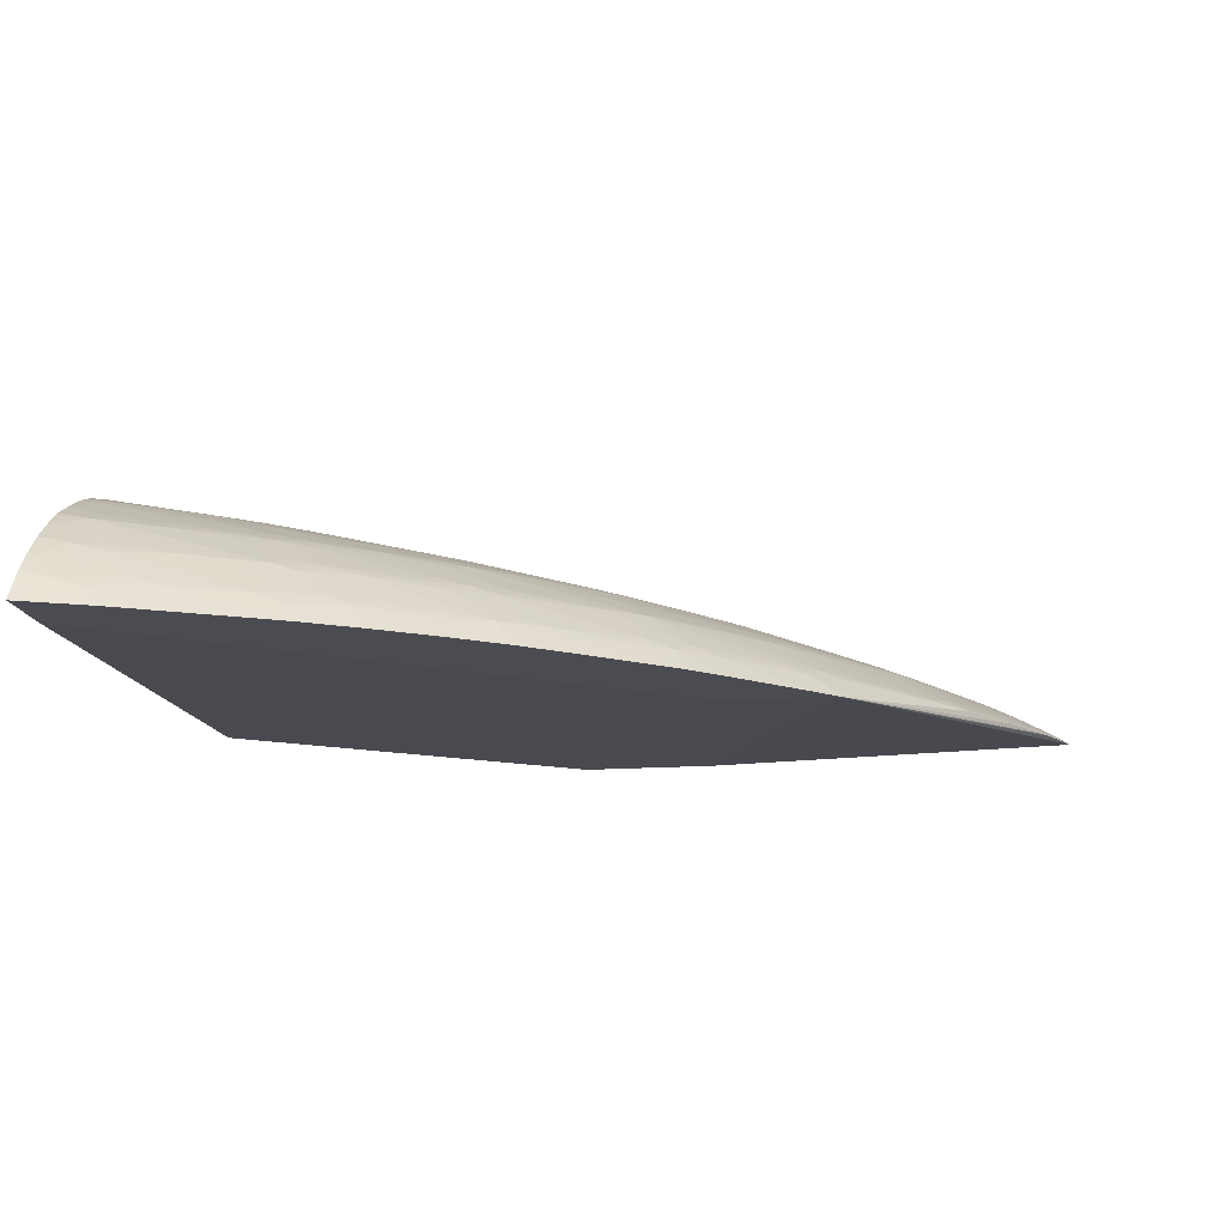
<metadata>
{"format":"obj","ext":"obj","renderer":"f3d","projection":"perspective","resolution":1024,"background":"white","views":[{"elev":-15.3,"azim":-171.1,"up":"+Y"}]}
</metadata>
<code>
v 1.553 1.14 -1.032
v 1.553 1.144 -1.03
v 1.553 1.14 -0.9869
v 1.518 1.14 -1.018
v 1.527 1.144 -1.019
v 1.536 1.156 -1.015
v 1.553 1.157 -1.021
v 1.553 1.179 -0.7568
v 1.553 1.149 -0.667
v 1.221 1.14 -0.7568
v 1.506 1.14 -1.012
v 1.52 1.152 -1.012
v 1.548 1.171 -1.008
v 1.553 1.172 -1.009
v 1.548 1.159 -1.018
v 1.502 1.161 -0.996
v 1.527 1.167 -1.003
v 1.553 1.161 -1.018
v 1.553 1.219 -0.7568
v 1.341 1.149 -0.5303
v 1.553 1.151 -0.6684
v 1.152 1.14 -0.7568
v 1.502 1.144 -1.008
v 1.472 1.14 -0.9957
v 1.474 1.152 -0.9889
v 1.489 1.157 -0.9928
v 1.533 1.181 -0.9936
v 1.553 1.181 -1.001
v 1.443 1.157 -0.9697
v 1.518 1.177 -0.9898
v 1.553 1.223 -0.7668
v 1.553 1.218 -0.7548
v 1.553 1.216 -0.7511
v 1.553 1.208 -0.7357
v 1.553 1.206 -0.7325
v 1.553 1.201 -0.7234
v 1.553 1.199 -0.721
v 1.553 1.189 -0.7076
v 1.553 1.187 -0.7048
v 1.553 1.182 -0.6989
v 1.553 1.173 -0.6892
v 1.553 1.169 -0.6851
v 1.553 1.167 -0.6831
v 1.553 1.16 -0.6765
v 1.254 1.149 -0.5303
v 1.333 1.154 -0.5303
v 1.014 1.155 -0.5303
v 1.021 1.155 -0.5446
v 1.029 1.155 -0.5597
v 1.033 1.155 -0.5663
v 1.054 1.155 -0.6006
v 1.078 1.155 -0.6393
v 1.081 1.155 -0.6432
v 1.099 1.155 -0.6695
v 1.101 1.155 -0.6722
v 1.147 1.155 -0.7297
v 1.151 1.155 -0.7343
v 1.164 1.15 -0.7568
v 1.161 1.14 -0.766
v 1.46 1.14 -0.9894
v 1.426 1.14 -0.9728
v 1.435 1.144 -0.9743
v 1.536 1.202 -0.9694
v 1.548 1.195 -0.9834
v 1.548 1.183 -0.9967
v 1.488 1.18 -0.9705
v 1.502 1.183 -0.9742
v 1.527 1.19 -0.9796
v 1.553 1.184 -0.9981
v 1.456 1.172 -0.962
v 1.472 1.176 -0.9663
v 1.428 1.152 -0.9656
v 1.415 1.16 -0.9503
v 1.436 1.166 -0.9564
v 1.553 1.219 -0.7567
v 1.553 1.224 -0.7692
v 1.235 1.193 -0.5303
v 1.236 1.193 -0.5303
v 1.258 1.187 -0.5303
v 1.278 1.182 -0.5303
v 1.282 1.18 -0.5303
v 1.284 1.179 -0.5303
v 1.297 1.173 -0.5303
v 1.301 1.171 -0.5303
v 1.317 1.164 -0.5303
v 1.324 1.16 -0.5303
v 1.328 1.157 -0.5303
v 1.33 1.156 -0.5303
v 1.022 1.161 -0.5303
v 1.027 1.159 -0.5446
v 1.03 1.157 -0.5585
v 1.055 1.156 -0.6015
v 1.075 1.158 -0.6289
v 1.095 1.16 -0.6552
v 1.101 1.156 -0.6705
v 1.143 1.158 -0.7205
v 1.165 1.159 -0.7446
v 1.17 1.155 -0.7568
v 1.172 1.154 -0.76
v 1.166 1.14 -0.7705
v 1.414 1.14 -0.966
v 1.548 1.212 -0.9576
v 1.548 1.204 -0.9719
v 1.553 1.203 -0.9754
v 1.553 1.196 -0.9845
v 1.443 1.18 -0.9471
v 1.456 1.195 -0.9337
v 1.479 1.199 -0.9414
v 1.492 1.201 -0.9453
v 1.527 1.206 -0.9573
v 1.409 1.146 -0.9586
v 1.4 1.155 -0.9455
v 1.428 1.176 -0.9424
v 1.373 1.158 -0.9252
v 1.408 1.169 -0.9363
v 1.553 1.228 -0.7783
v 1.226 1.195 -0.5303
v 1.029 1.164 -0.5303
v 1.043 1.168 -0.5446
v 1.043 1.162 -0.5667
v 1.05 1.159 -0.5863
v 1.07 1.161 -0.6134
v 1.088 1.163 -0.6365
v 1.123 1.179 -0.6482
v 1.112 1.168 -0.6593
v 1.136 1.172 -0.6818
v 1.158 1.174 -0.7063
v 1.117 1.16 -0.6822
v 1.135 1.161 -0.704
v 1.157 1.163 -0.7281
v 1.179 1.176 -0.7302
v 1.193 1.179 -0.7393
v 1.18 1.165 -0.7518
v 1.182 1.163 -0.7568
v 1.187 1.159 -0.7677
v 1.195 1.154 -0.7829
v 1.233 1.16 -0.8136
v 1.218 1.154 -0.806
v 1.189 1.14 -0.7932
v 1.39 1.14 -0.9521
v 1.548 1.222 -0.9389
v 1.553 1.222 -0.9403
v 1.553 1.214 -0.9573
v 1.553 1.211 -0.9617
v 1.479 1.206 -0.9299
v 1.501 1.209 -0.9364
v 1.527 1.219 -0.9327
v 1.553 1.205 -0.973
v 1.416 1.182 -0.9271
v 1.434 1.185 -0.9347
v 1.448 1.201 -0.9209
v 1.464 1.203 -0.9254
v 1.387 1.14 -0.9501
v 1.369 1.14 -0.9385
v 1.356 1.14 -0.9299
v 1.357 1.153 -0.9202
v 1.33 1.156 -0.8999
v 1.4 1.178 -0.922
v 1.346 1.16 -0.9049
v 1.553 1.229 -0.7818
v 1.211 1.197 -0.5303
v 1.044 1.172 -0.5303
v 1.05 1.175 -0.5303
v 1.06 1.177 -0.5446
v 1.067 1.174 -0.5679
v 1.103 1.178 -0.6201
v 1.108 1.175 -0.6364
v 1.119 1.181 -0.6364
v 1.135 1.187 -0.6364
v 1.158 1.19 -0.6593
v 1.136 1.182 -0.6572
v 1.179 1.185 -0.7063
v 1.144 1.18 -0.6738
v 1.171 1.178 -0.7146
v 1.129 1.176 -0.6635
v 1.209 1.182 -0.7511
v 1.215 1.182 -0.7568
v 1.228 1.182 -0.772
v 1.215 1.179 -0.763
v 1.198 1.176 -0.7511
v 1.186 1.182 -0.7239
v 1.232 1.19 -0.7568
v 1.25 1.191 -0.7741
v 1.222 1.175 -0.7782
v 1.245 1.175 -0.8017
v 1.26 1.18 -0.8096
v 1.25 1.167 -0.8193
v 1.256 1.159 -0.8354
v 1.241 1.154 -0.8289
v 1.225 1.146 -0.8218
v 1.212 1.14 -0.8161
v 1.536 1.225 -0.9238
v 1.553 1.226 -0.9323
v 1.456 1.207 -0.9127
v 1.479 1.215 -0.9117
v 1.431 1.198 -0.9127
v 1.374 1.18 -0.9014
v 1.387 1.183 -0.9059
v 1.409 1.188 -0.9133
v 1.422 1.202 -0.9001
v 1.437 1.205 -0.9056
v 1.345 1.14 -0.9228
v 1.333 1.177 -0.8751
v 1.339 1.169 -0.8904
v 1.359 1.176 -0.8961
v 1.336 1.14 -0.9168
v 1.321 1.14 -0.9066
v 1.318 1.14 -0.9044
v 1.3 1.14 -0.8903
v 1.293 1.14 -0.8844
v 1.29 1.151 -0.8723
v 1.305 1.157 -0.8785
v 1.318 1.161 -0.8837
v 1.553 1.233 -0.797
v 1.204 1.198 -0.5303
v 1.056 1.178 -0.5303
v 1.075 1.18 -0.5605
v 1.079 1.178 -0.5758
v 1.099 1.18 -0.6048
v 1.111 1.183 -0.6128
v 1.135 1.192 -0.6134
v 1.158 1.195 -0.6364
v 1.215 1.202 -0.6941
v 1.206 1.197 -0.7031
v 1.181 1.193 -0.6822
v 1.202 1.187 -0.7302
v 1.165 1.181 -0.6993
v 1.251 1.182 -0.7953
v 1.237 1.18 -0.7864
v 1.272 1.199 -0.7755
v 1.285 1.201 -0.7841
v 1.273 1.191 -0.797
v 1.284 1.179 -0.8314
v 1.269 1.175 -0.8249
v 1.34 1.198 -0.8438
v 1.355 1.201 -0.8521
v 1.324 1.182 -0.8598
v 1.297 1.162 -0.8651
v 1.281 1.158 -0.8569
v 1.266 1.153 -0.8507
v 1.249 1.146 -0.8438
v 1.236 1.14 -0.8384
v 1.23 1.14 -0.8337
v 1.548 1.231 -0.9117
v 1.548 1.227 -0.9275
v 1.494 1.224 -0.898
v 1.553 1.227 -0.9291
v 1.456 1.218 -0.8888
v 1.366 1.184 -0.8887
v 1.388 1.195 -0.8877
v 1.41 1.199 -0.8958
v 1.348 1.181 -0.8809
v 1.381 1.2 -0.8734
v 1.396 1.203 -0.8793
v 1.431 1.209 -0.891
v 1.308 1.178 -0.8532
v 1.264 1.14 -0.8613
v 1.254 1.14 -0.8529
v 1.553 1.234 -0.8018
v 1.19 1.199 -0.5303
v 1.067 1.182 -0.5303
v 1.071 1.182 -0.5446
v 1.112 1.188 -0.5905
v 1.095 1.181 -0.5905
v 1.089 1.188 -0.5446
v 1.112 1.191 -0.5675
v 1.135 1.195 -0.5905
v 1.16 1.199 -0.6118
v 1.176 1.2 -0.6364
v 1.191 1.202 -0.6502
v 1.212 1.203 -0.6822
v 1.227 1.207 -0.6822
v 1.25 1.209 -0.7052
v 1.273 1.21 -0.7281
v 1.295 1.212 -0.7511
v 1.25 1.205 -0.7275
v 1.236 1.203 -0.7194
v 1.221 1.2 -0.7094
v 1.228 1.198 -0.7275
v 1.25 1.198 -0.7517
v 1.254 1.199 -0.7568
v 1.258 1.2 -0.7568
v 1.263 1.201 -0.7597
v 1.279 1.204 -0.7688
v 1.301 1.204 -0.7917
v 1.308 1.201 -0.807
v 1.294 1.199 -0.7984
v 1.332 1.201 -0.8297
v 1.364 1.207 -0.8438
v 1.371 1.204 -0.8581
v 1.364 1.197 -0.8658
v 1.341 1.187 -0.8668
v 1.347 1.204 -0.8368
v 1.483 1.226 -0.8827
v 1.553 1.232 -0.9117
v 1.553 1.231 -0.9166
v 1.477 1.223 -0.8897
v 1.468 1.225 -0.8769
v 1.388 1.206 -0.8658
v 1.41 1.213 -0.8659
v 1.387 1.214 -0.8429
v 1.456 1.223 -0.8715
v 1.553 1.238 -0.8199
v 1.181 1.199 -0.5303
v 1.074 1.185 -0.5303
v 1.089 1.189 -0.5303
v 1.112 1.194 -0.5446
v 1.098 1.192 -0.5303
v 1.169 1.202 -0.6031
v 1.172 1.201 -0.6184
v 1.187 1.203 -0.6364
v 1.236 1.208 -0.6822
v 1.273 1.213 -0.7052
v 1.295 1.215 -0.7281
v 1.318 1.217 -0.7511
v 1.324 1.217 -0.7567
v 1.318 1.216 -0.7567
v 1.301 1.213 -0.7568
v 1.295 1.211 -0.7568
v 1.276 1.206 -0.7568
v 1.272 1.206 -0.7517
v 1.257 1.203 -0.7443
v 1.242 1.201 -0.7347
v 1.236 1.2 -0.7318
v 1.274 1.205 -0.7568
v 1.294 1.207 -0.7755
v 1.364 1.215 -0.8199
v 1.34 1.207 -0.8212
v 1.324 1.204 -0.8144
v 1.477 1.228 -0.8679
v 1.525 1.233 -0.8888
v 1.553 1.236 -0.8936
v 1.444 1.225 -0.8547
v 1.456 1.226 -0.86
v 1.412 1.221 -0.8409
v 1.553 1.238 -0.8248
v 1.168 1.2 -0.5303
v 1.112 1.195 -0.5303
v 1.12 1.196 -0.5303
v 1.168 1.202 -0.5905
v 1.227 1.208 -0.6593
v 1.25 1.211 -0.6822
v 1.318 1.218 -0.7281
v 1.395 1.225 -0.7914
v 1.4 1.225 -0.8068
v 1.364 1.219 -0.797
v 1.318 1.213 -0.7741
v 1.341 1.214 -0.797
v 1.387 1.22 -0.8199
v 1.502 1.233 -0.8659
v 1.548 1.237 -0.8888
v 1.553 1.237 -0.8888
v 1.421 1.225 -0.8318
v 1.553 1.24 -0.8429
v 1.168 1.202 -0.5544
v 1.181 1.202 -0.5527
v 1.158 1.199 -0.5303
v 1.135 1.198 -0.5303
v 1.167 1.202 -0.5675
v 1.181 1.204 -0.5905
v 1.204 1.206 -0.6134
v 1.227 1.209 -0.6364
v 1.25 1.212 -0.6593
v 1.273 1.214 -0.6822
v 1.295 1.216 -0.7052
v 1.392 1.226 -0.7741
v 1.456 1.231 -0.8199
v 1.479 1.233 -0.8429
v 1.433 1.228 -0.8199
v 1.416 1.226 -0.8199
v 1.456 1.229 -0.8429
v 1.525 1.236 -0.8659
v 1.553 1.239 -0.8707
v 1.553 1.24 -0.8477
v 1.548 1.239 -0.8429
v 1.143 1.199 -0.5303
v 1.393 1.226 -0.757
v 1.295 1.216 -0.6822
v 1.318 1.218 -0.7052
v 1.41 1.227 -0.7741
v 1.479 1.234 -0.8199
v 1.433 1.229 -0.797
v 1.502 1.235 -0.8429
v 1.548 1.239 -0.8659
v 1.553 1.24 -0.8659
v 1.525 1.238 -0.8429
f 1 2 7
f 1 7 18
f 1 18 14
f 1 14 28
f 1 28 69
f 1 69 105
f 1 105 104
f 1 104 148
f 1 148 144
f 1 144 143
f 1 143 142
f 1 142 193
f 1 193 247
f 1 247 296
f 1 296 295
f 1 295 332
f 1 332 352
f 1 352 373
f 1 373 385
f 1 385 374
f 1 374 354
f 1 354 336
f 1 336 303
f 1 303 259
f 1 259 214
f 1 214 160
f 1 160 116
f 1 116 76
f 1 76 31
f 1 31 19
f 1 19 8
f 1 8 3
f 1 3 10
f 1 10 22
f 1 22 59
f 1 59 100
f 1 100 139
f 1 139 191
f 1 191 243
f 1 243 242
f 1 242 258
f 1 258 257
f 1 257 210
f 1 210 209
f 1 209 208
f 1 208 207
f 1 207 206
f 1 206 202
f 1 202 155
f 1 155 154
f 1 154 153
f 1 153 140
f 1 140 101
f 1 101 61
f 1 61 60
f 1 60 24
f 1 24 11
f 1 11 4
f 1 4 5
f 1 5 6
f 1 6 2
f 2 6 7
f 3 8 9
f 3 9 10
f 4 11 12
f 4 12 5
f 5 12 6
f 6 13 14
f 6 14 15
f 6 15 7
f 6 12 16
f 6 16 17
f 6 17 13
f 7 15 18
f 8 19 9
f 9 20 10
f 9 19 21
f 9 21 20
f 10 20 45
f 10 45 22
f 11 23 12
f 11 24 23
f 12 23 25
f 12 25 26
f 12 26 16
f 13 17 27
f 13 27 14
f 14 18 15
f 14 27 28
f 16 26 29
f 16 29 30
f 16 30 17
f 17 30 27
f 19 31 32
f 19 32 33
f 19 33 34
f 19 34 35
f 19 35 36
f 19 36 37
f 19 37 38
f 19 38 39
f 19 39 40
f 19 40 41
f 19 41 42
f 19 42 43
f 19 43 44
f 19 44 21
f 20 21 44
f 20 44 46
f 20 46 88
f 20 88 87
f 20 87 86
f 20 86 85
f 20 85 84
f 20 84 83
f 20 83 82
f 20 82 81
f 20 81 80
f 20 80 79
f 20 79 78
f 20 78 77
f 20 77 117
f 20 117 161
f 20 161 215
f 20 215 260
f 20 260 304
f 20 304 337
f 20 337 357
f 20 357 376
f 20 376 358
f 20 358 339
f 20 339 338
f 20 338 308
f 20 308 306
f 20 306 305
f 20 305 261
f 20 261 216
f 20 216 163
f 20 163 162
f 20 162 118
f 20 118 89
f 20 89 47
f 20 47 45
f 22 47 48
f 22 48 49
f 22 49 50
f 22 50 51
f 22 51 52
f 22 52 53
f 22 53 54
f 22 54 55
f 22 55 56
f 22 56 57
f 22 57 58
f 22 58 59
f 22 45 47
f 23 24 25
f 24 60 25
f 25 60 61
f 25 61 62
f 25 62 29
f 25 29 26
f 27 63 64
f 27 64 65
f 27 65 28
f 27 30 66
f 27 66 67
f 27 67 68
f 27 68 63
f 28 65 69
f 29 70 71
f 29 71 30
f 29 62 72
f 29 72 73
f 29 73 74
f 29 74 70
f 30 71 66
f 31 75 32
f 31 76 77
f 31 77 78
f 31 78 75
f 32 75 78
f 32 78 79
f 32 79 33
f 33 79 34
f 34 79 80
f 34 80 35
f 35 80 36
f 36 80 81
f 36 81 82
f 36 82 37
f 37 82 83
f 37 83 38
f 38 83 39
f 39 83 84
f 39 84 40
f 40 84 85
f 40 85 86
f 40 86 87
f 40 87 41
f 41 87 88
f 41 88 42
f 42 88 43
f 43 88 44
f 44 88 46
f 47 89 90
f 47 90 91
f 47 91 48
f 48 91 49
f 49 91 50
f 50 91 92
f 50 92 51
f 51 92 52
f 52 92 93
f 52 93 94
f 52 94 53
f 53 94 95
f 53 95 54
f 54 95 55
f 55 95 96
f 55 96 56
f 56 96 97
f 56 97 57
f 57 97 58
f 58 97 98
f 58 98 99
f 58 99 59
f 59 99 100
f 61 101 72
f 61 72 62
f 63 102 103
f 63 103 104
f 63 104 105
f 63 105 64
f 63 68 67
f 63 67 66
f 63 66 106
f 63 106 107
f 63 107 108
f 63 108 109
f 63 109 110
f 63 110 102
f 64 105 65
f 65 105 69
f 66 71 106
f 70 74 106
f 70 106 71
f 72 101 111
f 72 111 112
f 72 112 73
f 73 113 106
f 73 106 74
f 73 112 114
f 73 114 115
f 73 115 113
f 76 116 77
f 77 116 117
f 89 118 90
f 90 118 119
f 90 119 91
f 91 119 120
f 91 120 121
f 91 121 92
f 92 122 93
f 92 121 122
f 93 123 94
f 93 122 123
f 94 124 125
f 94 125 126
f 94 126 127
f 94 127 128
f 94 128 95
f 94 123 124
f 95 128 129
f 95 129 96
f 96 130 97
f 96 129 130
f 97 130 131
f 97 131 132
f 97 132 133
f 97 133 134
f 97 134 135
f 97 135 98
f 98 135 99
f 99 136 100
f 99 135 137
f 99 137 136
f 100 136 138
f 100 138 139
f 101 140 111
f 102 141 142
f 102 142 143
f 102 143 144
f 102 144 103
f 102 110 145
f 102 145 146
f 102 146 147
f 102 147 141
f 103 144 148
f 103 148 104
f 106 113 149
f 106 149 150
f 106 150 107
f 107 150 151
f 107 151 108
f 108 151 109
f 109 151 152
f 109 152 110
f 110 152 145
f 111 140 112
f 112 140 153
f 112 153 154
f 112 154 155
f 112 155 156
f 112 156 157
f 112 157 114
f 113 115 158
f 113 158 149
f 114 157 159
f 114 159 115
f 115 159 158
f 116 160 161
f 116 161 117
f 118 162 119
f 119 162 163
f 119 163 164
f 119 164 165
f 119 165 120
f 120 165 166
f 120 166 167
f 120 167 121
f 121 167 123
f 121 123 122
f 123 167 124
f 124 168 169
f 124 169 170
f 124 170 171
f 124 171 172
f 124 172 173
f 124 173 174
f 124 174 175
f 124 175 125
f 124 167 166
f 124 166 168
f 125 175 126
f 126 175 174
f 126 174 127
f 127 174 130
f 127 130 129
f 127 129 128
f 130 174 131
f 131 174 132
f 132 176 177
f 132 177 178
f 132 178 179
f 132 179 180
f 132 180 133
f 132 174 181
f 132 181 182
f 132 182 183
f 132 183 176
f 133 180 179
f 133 179 184
f 133 184 185
f 133 185 134
f 134 185 135
f 135 185 137
f 136 137 138
f 137 185 186
f 137 186 187
f 137 187 188
f 137 188 189
f 137 189 138
f 138 189 190
f 138 190 191
f 138 191 139
f 141 147 192
f 141 192 142
f 142 192 193
f 145 147 146
f 145 152 194
f 145 194 147
f 147 194 195
f 147 195 192
f 149 196 151
f 149 151 150
f 149 158 197
f 149 197 198
f 149 198 199
f 149 199 196
f 151 194 152
f 151 196 200
f 151 200 201
f 151 201 194
f 155 202 156
f 156 202 157
f 157 203 204
f 157 204 205
f 157 205 159
f 157 202 206
f 157 206 207
f 157 207 208
f 157 208 209
f 157 209 210
f 157 210 211
f 157 211 212
f 157 212 213
f 157 213 203
f 158 159 205
f 158 205 197
f 160 214 161
f 161 214 215
f 163 216 164
f 164 216 217
f 164 217 218
f 164 218 165
f 165 218 166
f 166 219 168
f 166 218 219
f 168 219 220
f 168 220 169
f 169 220 221
f 169 221 222
f 169 222 170
f 170 222 223
f 170 223 224
f 170 224 225
f 170 225 171
f 171 225 172
f 172 225 224
f 172 224 226
f 172 226 181
f 172 181 227
f 172 227 173
f 173 227 174
f 174 227 181
f 176 183 177
f 177 183 178
f 178 183 228
f 178 228 229
f 178 229 179
f 179 229 184
f 181 226 182
f 182 230 183
f 182 226 230
f 183 230 231
f 183 231 232
f 183 232 228
f 184 229 185
f 185 229 186
f 186 233 234
f 186 234 187
f 186 229 228
f 186 228 232
f 186 232 235
f 186 235 236
f 186 236 237
f 186 237 233
f 187 234 188
f 188 238 239
f 188 239 189
f 188 234 203
f 188 203 238
f 189 239 212
f 189 212 240
f 189 240 241
f 189 241 242
f 189 242 243
f 189 243 190
f 190 243 191
f 192 244 245
f 192 245 193
f 192 195 246
f 192 246 244
f 193 245 247
f 194 201 248
f 194 248 195
f 195 248 246
f 196 199 198
f 196 198 249
f 196 249 250
f 196 250 251
f 196 251 200
f 197 205 252
f 197 252 249
f 197 249 198
f 200 251 253
f 200 253 254
f 200 254 201
f 201 254 255
f 201 255 248
f 203 213 212
f 203 212 238
f 203 234 256
f 203 256 237
f 203 237 252
f 203 252 205
f 203 205 204
f 210 257 211
f 211 257 258
f 211 258 241
f 211 241 240
f 211 240 212
f 212 239 238
f 214 259 260
f 214 260 215
f 216 261 262
f 216 262 217
f 217 262 263
f 217 263 220
f 217 220 264
f 217 264 219
f 217 219 218
f 219 264 220
f 220 263 221
f 221 263 265
f 221 265 266
f 221 266 267
f 221 267 268
f 221 268 269
f 221 269 270
f 221 270 222
f 222 270 223
f 223 271 272
f 223 272 273
f 223 273 274
f 223 274 275
f 223 275 276
f 223 276 277
f 223 277 278
f 223 278 224
f 223 270 271
f 224 278 279
f 224 279 226
f 226 279 280
f 226 280 281
f 226 281 230
f 230 281 282
f 230 282 283
f 230 283 231
f 231 283 284
f 231 284 285
f 231 285 286
f 231 286 287
f 231 287 232
f 232 287 288
f 232 288 235
f 233 256 234
f 233 237 256
f 235 288 236
f 236 289 290
f 236 290 254
f 236 254 253
f 236 253 291
f 236 291 292
f 236 292 237
f 236 288 293
f 236 293 289
f 237 292 252
f 241 258 242
f 244 246 294
f 244 294 295
f 244 295 296
f 244 296 245
f 245 296 247
f 246 248 297
f 246 297 298
f 246 298 294
f 248 255 299
f 248 299 300
f 248 300 301
f 248 301 302
f 248 302 298
f 248 298 297
f 249 252 250
f 250 252 291
f 250 291 253
f 250 253 251
f 252 292 291
f 254 290 299
f 254 299 255
f 259 303 260
f 260 303 304
f 261 305 265
f 261 265 262
f 262 265 263
f 265 306 266
f 265 305 306
f 266 307 267
f 266 306 308
f 266 308 307
f 267 307 268
f 268 309 310
f 268 310 270
f 268 270 269
f 268 307 309
f 270 310 311
f 270 311 272
f 270 272 271
f 272 312 313
f 272 313 314
f 272 314 273
f 272 311 312
f 273 314 274
f 274 314 315
f 274 315 275
f 275 315 316
f 275 316 317
f 275 317 318
f 275 318 319
f 275 319 320
f 275 320 321
f 275 321 276
f 276 321 277
f 277 321 322
f 277 322 278
f 278 322 323
f 278 323 324
f 278 324 279
f 279 324 283
f 279 283 282
f 279 282 280
f 280 282 281
f 283 324 323
f 283 323 322
f 283 322 284
f 284 325 320
f 284 320 326
f 284 326 285
f 284 322 325
f 285 326 327
f 285 327 328
f 285 328 329
f 285 329 286
f 286 329 288
f 286 288 287
f 288 329 293
f 289 293 328
f 289 328 327
f 289 327 301
f 289 301 300
f 289 300 290
f 290 300 299
f 293 329 328
f 294 330 331
f 294 331 295
f 294 298 330
f 295 331 332
f 298 302 333
f 298 333 334
f 298 334 330
f 301 327 335
f 301 335 333
f 301 333 302
f 303 336 337
f 303 337 304
f 307 308 338
f 307 338 309
f 309 311 310
f 309 338 339
f 309 339 340
f 309 340 341
f 309 341 311
f 311 341 312
f 312 341 342
f 312 342 313
f 313 343 314
f 313 342 343
f 314 343 344
f 314 344 315
f 315 344 345
f 315 345 316
f 316 345 346
f 316 346 317
f 317 346 318
f 318 326 319
f 318 346 347
f 318 347 326
f 319 326 320
f 320 325 321
f 321 325 322
f 326 347 348
f 326 348 327
f 327 348 349
f 327 349 335
f 330 350 351
f 330 351 331
f 330 334 350
f 331 351 332
f 332 351 352
f 333 335 349
f 333 349 353
f 333 353 334
f 334 353 350
f 336 354 355
f 336 355 356
f 336 356 337
f 337 355 357
f 337 356 355
f 339 358 355
f 339 355 359
f 339 359 340
f 340 359 360
f 340 360 361
f 340 361 362
f 340 362 363
f 340 363 341
f 341 363 342
f 342 363 364
f 342 364 365
f 342 365 343
f 343 365 366
f 343 366 344
f 344 366 367
f 344 367 368
f 344 368 369
f 344 369 345
f 345 369 370
f 345 370 353
f 345 353 346
f 346 353 349
f 346 349 347
f 347 349 348
f 350 353 371
f 350 371 368
f 350 368 372
f 350 372 352
f 350 352 351
f 352 372 373
f 353 370 371
f 354 374 375
f 354 375 355
f 355 358 376
f 355 376 357
f 355 375 377
f 355 377 378
f 355 378 363
f 355 363 359
f 359 363 362
f 359 362 361
f 359 361 360
f 363 378 379
f 363 379 364
f 364 379 366
f 364 366 365
f 366 380 381
f 366 381 382
f 366 382 367
f 366 379 380
f 367 382 383
f 367 383 368
f 368 383 372
f 368 371 370
f 368 370 369
f 372 383 384
f 372 384 373
f 373 384 385
f 374 385 386
f 374 386 375
f 375 386 380
f 375 380 377
f 377 380 379
f 377 379 378
f 380 386 381
f 381 386 383
f 381 383 382
f 383 386 385
f 383 385 384

</code>
